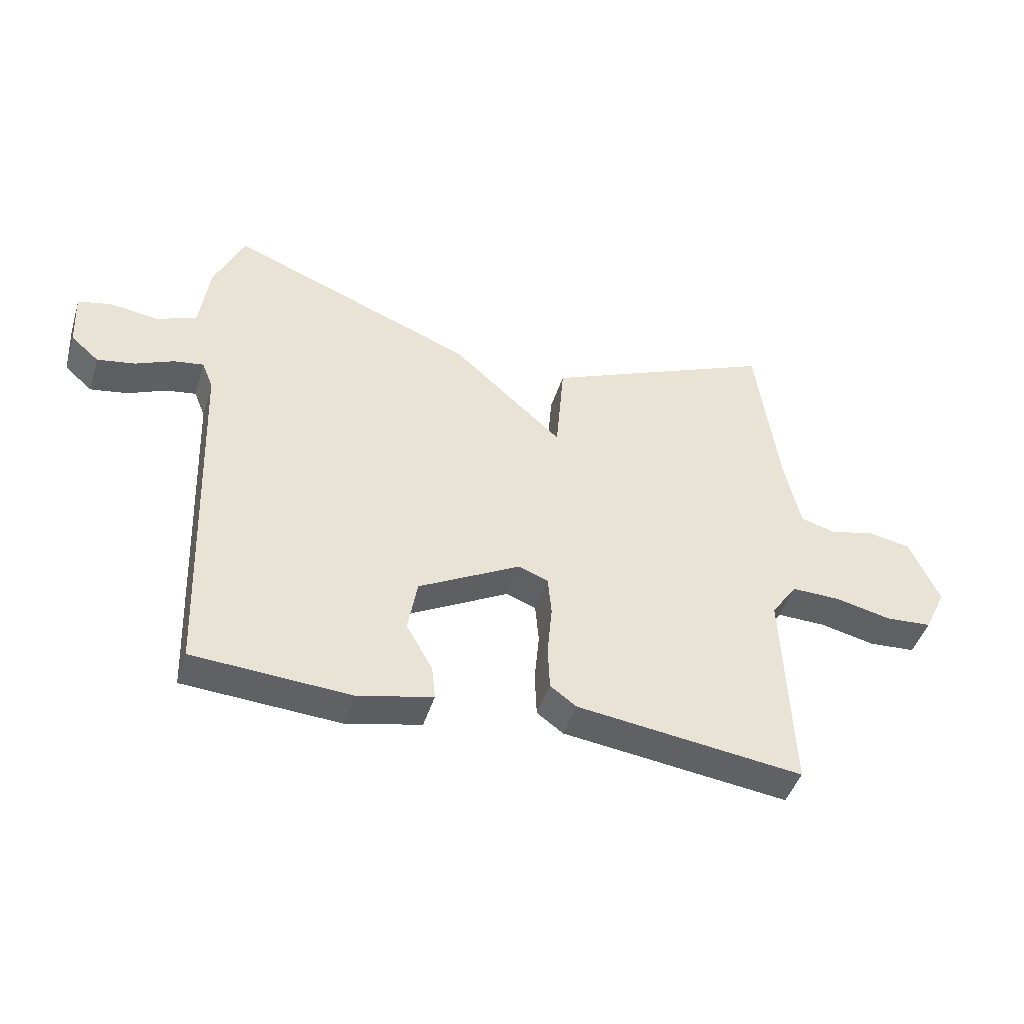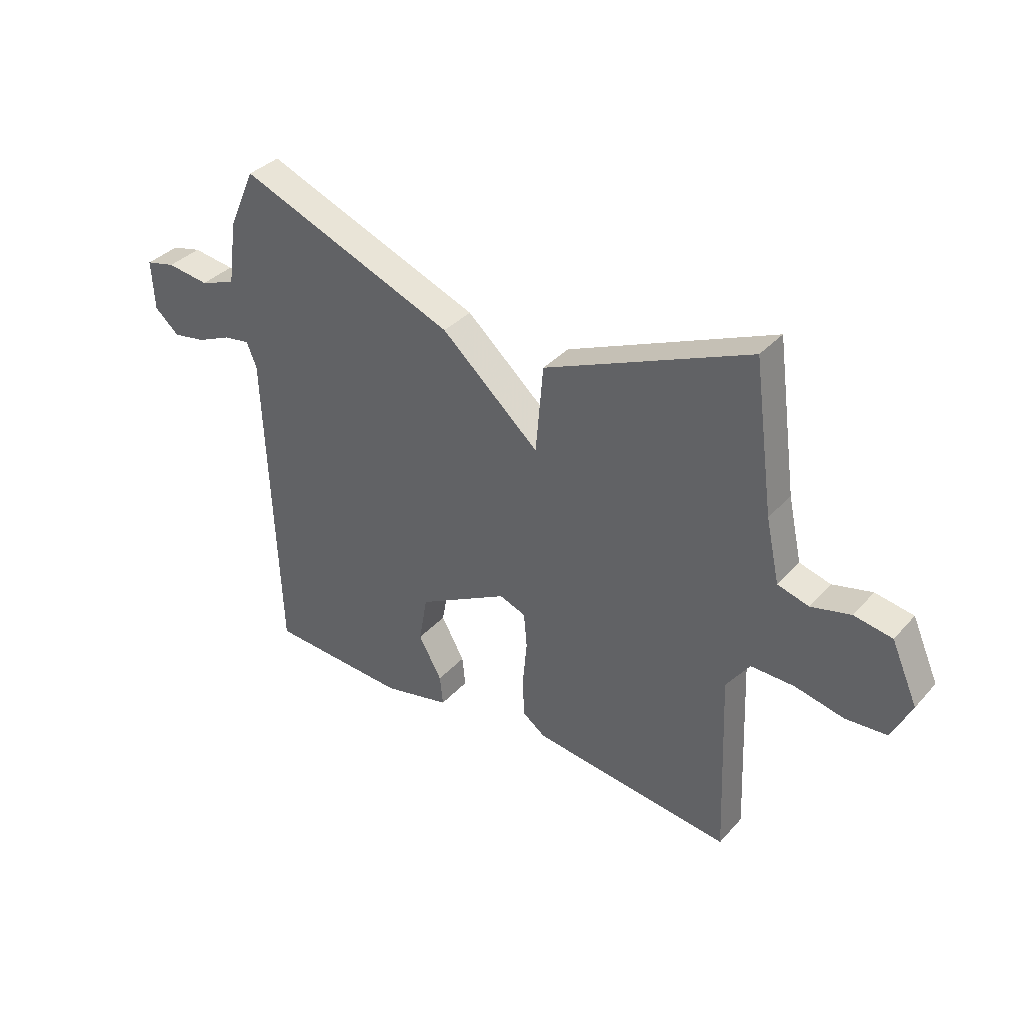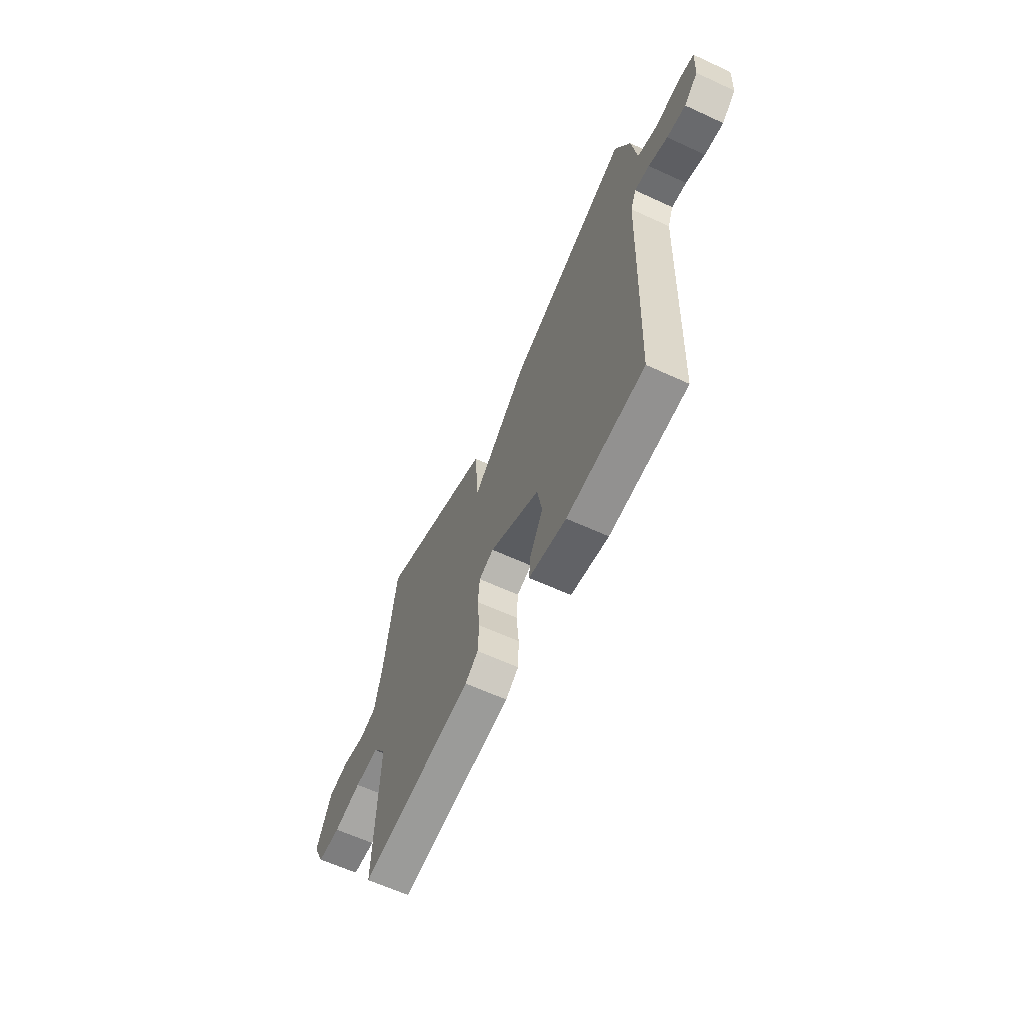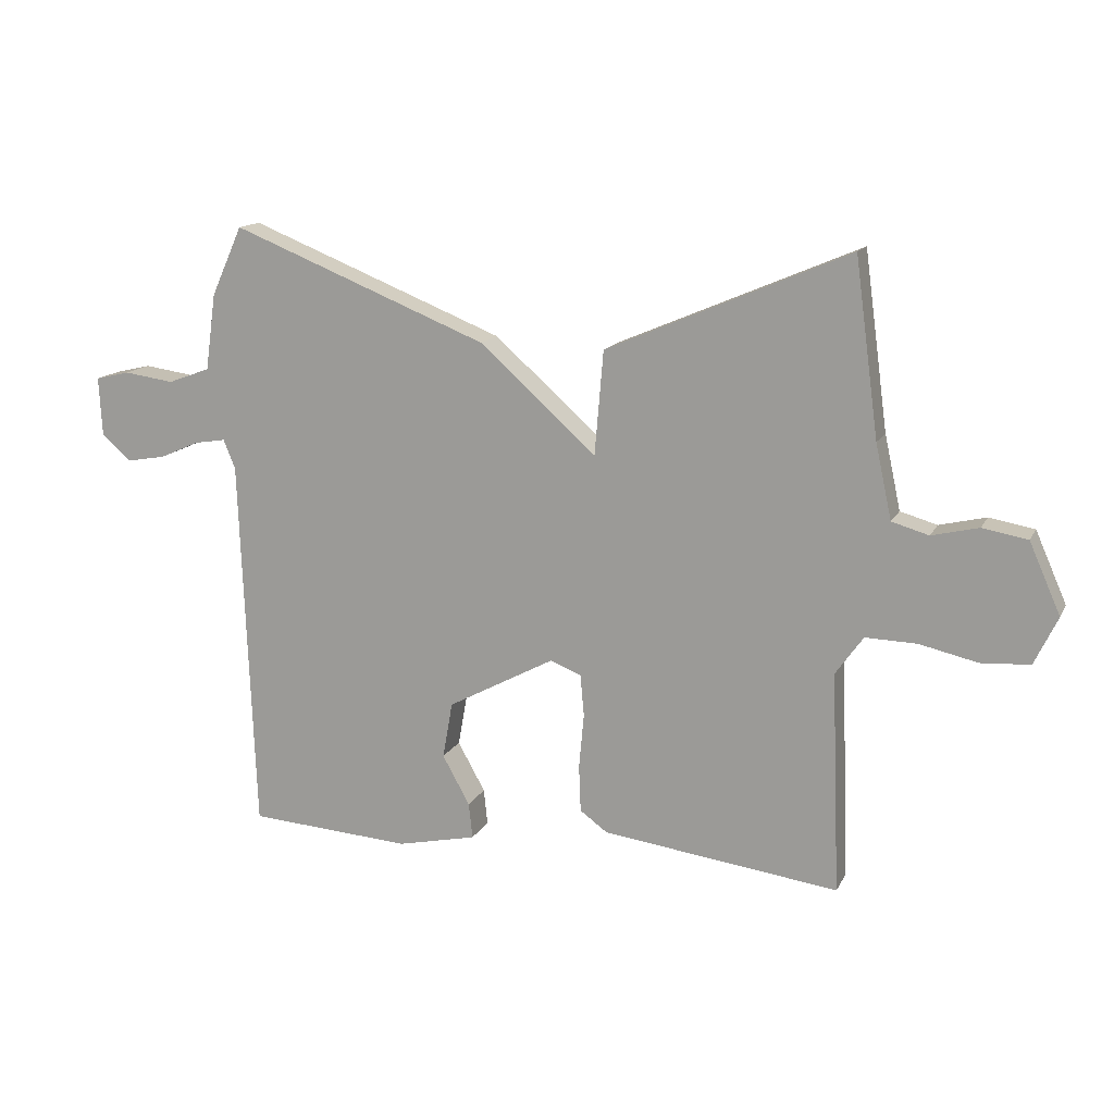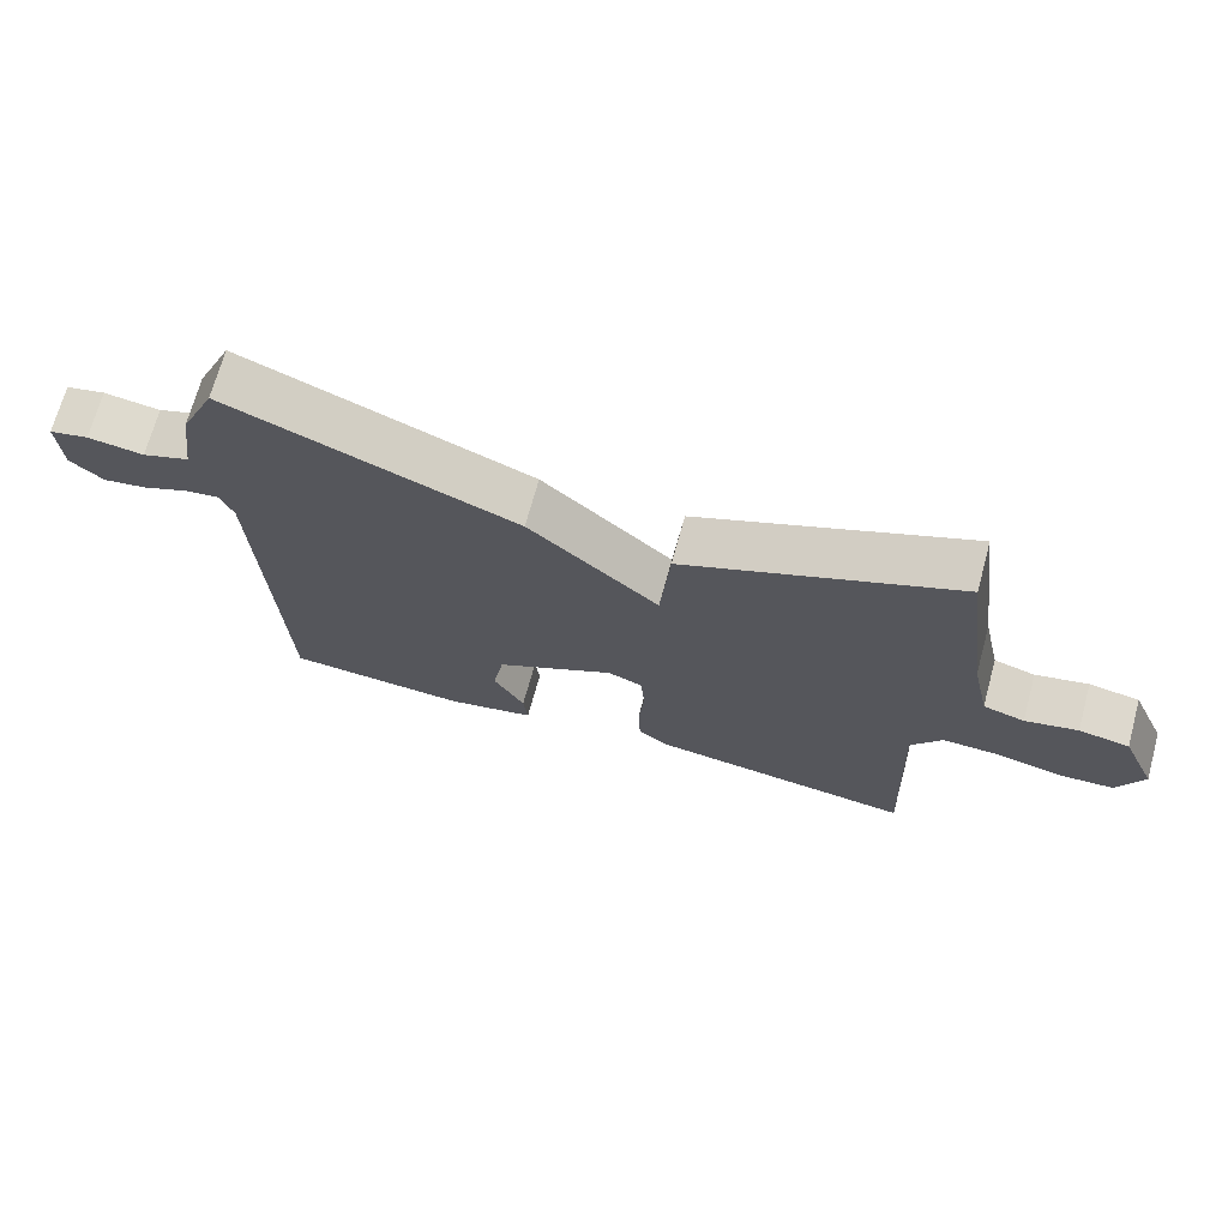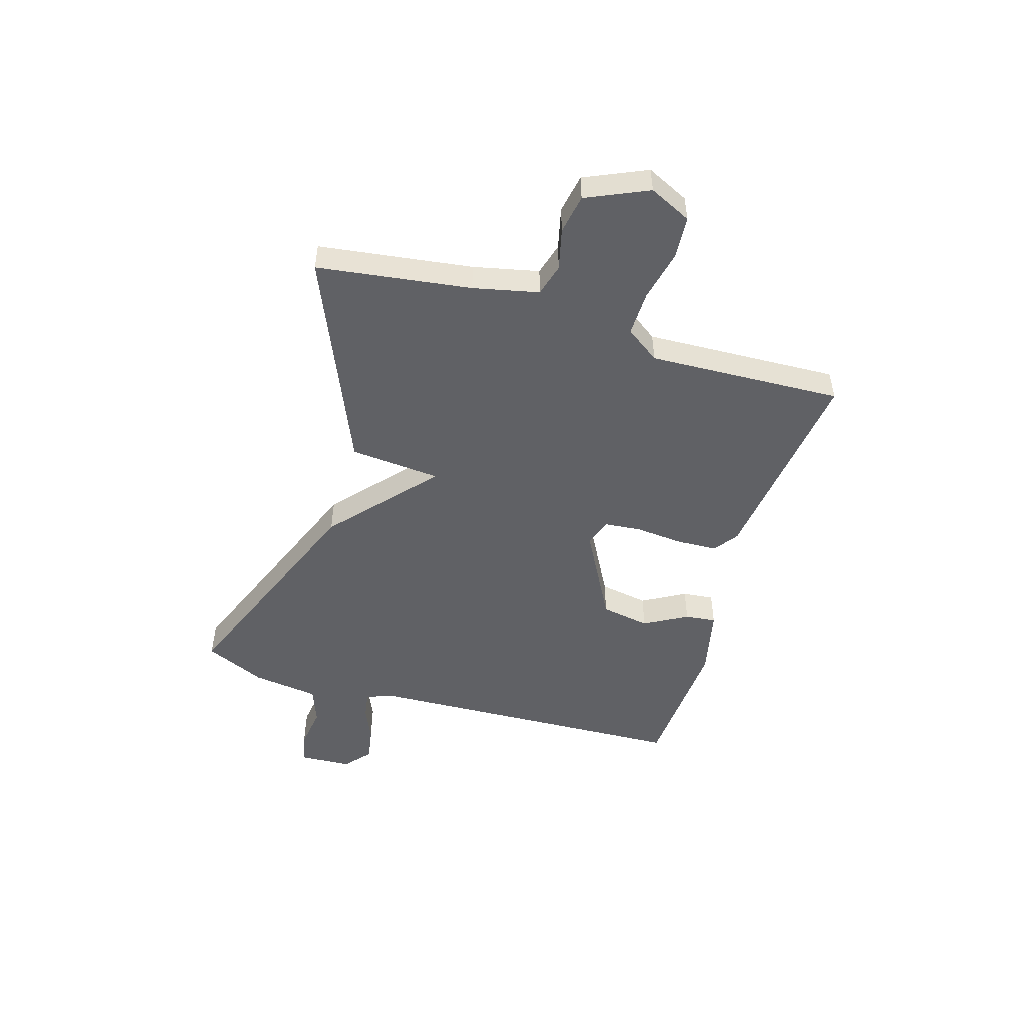
<metadata>
{"format":"obj","ext":"obj","renderer":"f3d","projection":"perspective","resolution":1024,"background":"white","views":[{"elev":-45.2,"azim":-17.0,"up":"+Z"},{"elev":35.8,"azim":35.9,"up":"+Z"},{"elev":-62.6,"azim":-115.0,"up":"+Z"},{"elev":14.4,"azim":19.0,"up":"+Z"},{"elev":69.7,"azim":15.3,"up":"+Z"},{"elev":-49.7,"azim":73.4,"up":"+Y"}]}
</metadata>
<code>
v 0.5 0.07 -0.5
v 0.121 0.07 -0.451
v 0.077 0.07 -0.419
v 0.074 0.07 -0.344
v 0.082 0.07 -0.257
v 0.076 0.07 -0.19
v 0.026 0.07 -0.171
v -0.145 0.07 -0.263
v -0.161 0.07 -0.353
v -0.117 0.07 -0.432
v -0.111 0.07 -0.489
v -0.238 0.07 -0.517
v -0.5 0.07 -0.5
v -0.523 0.07 0.104
v -0.542 0.07 0.151
v -0.592 0.07 0.143
v -0.656 0.07 0.115
v -0.719 0.07 0.104
v -0.766 0.07 0.145
v -0.771 0.07 0.24
v -0.715 0.07 0.253
v -0.635 0.07 0.242
v -0.567 0.07 0.267
v -0.55 0.07 0.389
v -0.5 0.07 0.5
v -0.088 0.07 0.335
v 0.098 0.07 0.169
v 0.112 0.07 0.335
v 0.5 0.07 0.5
v 0.538 0.07 0.219
v 0.564 0.07 0.1
v 0.623 0.07 0.083
v 0.698 0.07 0.101
v 0.77 0.07 0.088
v 0.82 0.07 -0.025
v 0.783 0.07 -0.102
v 0.705 0.07 -0.107
v 0.612 0.07 -0.086
v 0.53 0.07 -0.084
v 0.486 0.07 -0.146
v 0.5 0 -0.5
v 0.121 0 -0.451
v 0.077 0 -0.419
v 0.074 0 -0.344
v 0.082 0 -0.257
v 0.076 0 -0.19
v 0.026 0 -0.171
v -0.145 0 -0.263
v -0.161 0 -0.353
v -0.117 0 -0.432
v -0.111 0 -0.489
v -0.238 0 -0.517
v -0.5 0 -0.5
v -0.523 0 0.104
v -0.542 0 0.151
v -0.592 0 0.143
v -0.656 0 0.115
v -0.719 0 0.104
v -0.766 0 0.145
v -0.771 0 0.24
v -0.715 0 0.253
v -0.635 0 0.242
v -0.567 0 0.267
v -0.55 0 0.389
v -0.5 0 0.5
v -0.088 0 0.335
v 0.098 0 0.169
v 0.112 0 0.335
v 0.5 0 0.5
v 0.538 0 0.219
v 0.564 0 0.1
v 0.623 0 0.083
v 0.698 0 0.101
v 0.77 0 0.088
v 0.82 0 -0.025
v 0.783 0 -0.102
v 0.705 0 -0.107
v 0.612 0 -0.086
v 0.53 0 -0.084
v 0.486 0 -0.146
f 36 37 38
f 35 36 38
f 34 35 38
f 33 34 38
f 32 33 38
f 31 32 38 39
f 30 31 39 40
f 29 30 40
f 28 29 40
f 27 28 40
f 25 26 27
f 24 25 27
f 23 24 27
f 22 23 27 40
f 20 21 22
f 19 20 22
f 18 19 22
f 17 18 22
f 16 17 22
f 15 16 22
f 12 13 14
f 11 12 14
f 10 11 14
f 9 10 14
f 8 9 14 15
f 7 8 15
f 15 22 40
f 7 15 40
f 6 7 40
f 3 4 5
f 2 3 5
f 5 6 40
f 2 5 40
f 1 2 40
f 78 77 76
f 78 76 75
f 78 75 74
f 78 74 73
f 78 73 72
f 79 78 72 71
f 80 79 71 70
f 80 70 69
f 80 69 68
f 80 68 67
f 67 66 65
f 67 65 64
f 67 64 63
f 80 67 63 62
f 62 61 60
f 62 60 59
f 62 59 58
f 62 58 57
f 62 57 56
f 62 56 55
f 54 53 52
f 54 52 51
f 54 51 50
f 54 50 49
f 55 54 49 48
f 55 48 47
f 80 62 55
f 80 55 47
f 80 47 46
f 45 44 43
f 45 43 42
f 80 46 45
f 80 45 42
f 80 42 41
f 1 41 42 2
f 2 42 43 3
f 3 43 44 4
f 4 44 45 5
f 5 45 46 6
f 6 46 47 7
f 7 47 48 8
f 8 48 49 9
f 9 49 50 10
f 10 50 51 11
f 11 51 52 12
f 12 52 53 13
f 13 53 54 14
f 14 54 55 15
f 15 55 56 16
f 16 56 57 17
f 17 57 58 18
f 18 58 59 19
f 19 59 60 20
f 20 60 61 21
f 21 61 62 22
f 22 62 63 23
f 23 63 64 24
f 24 64 65 25
f 25 65 66 26
f 26 66 67 27
f 27 67 68 28
f 28 68 69 29
f 29 69 70 30
f 30 70 71 31
f 31 71 72 32
f 32 72 73 33
f 33 73 74 34
f 34 74 75 35
f 35 75 76 36
f 36 76 77 37
f 37 77 78 38
f 38 78 79 39
f 39 79 80 40
f 40 80 41 1

</code>
